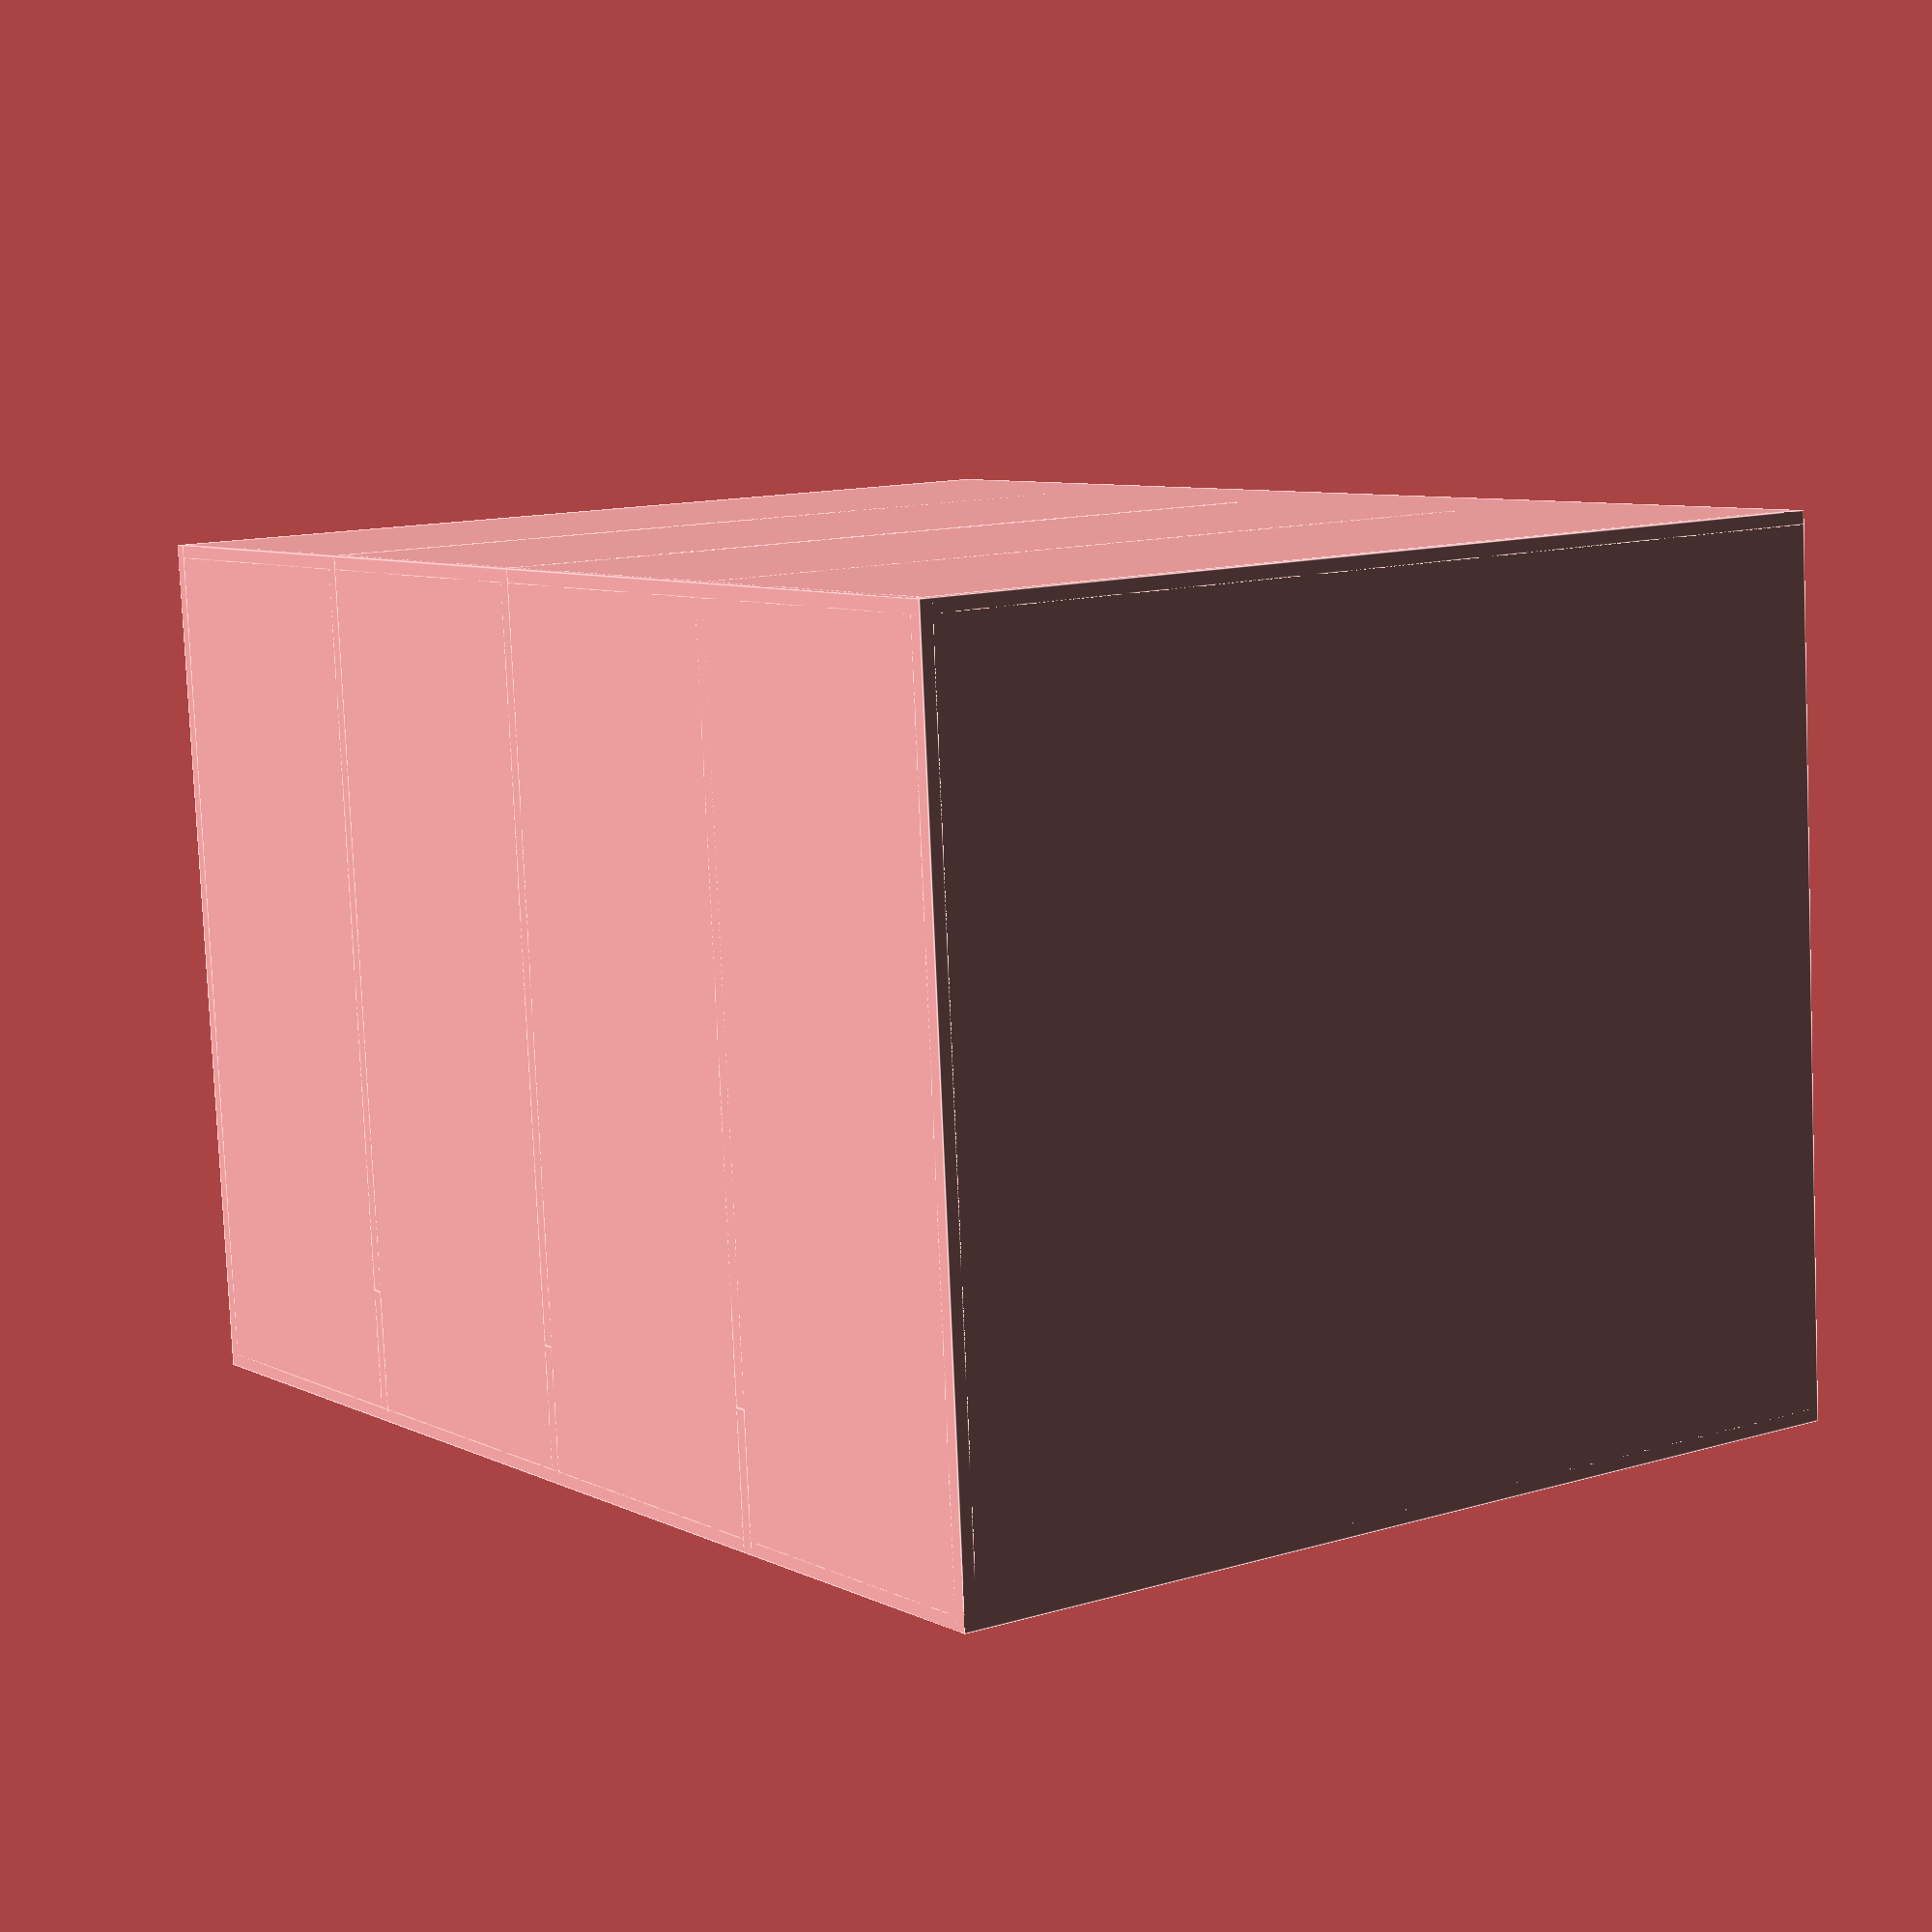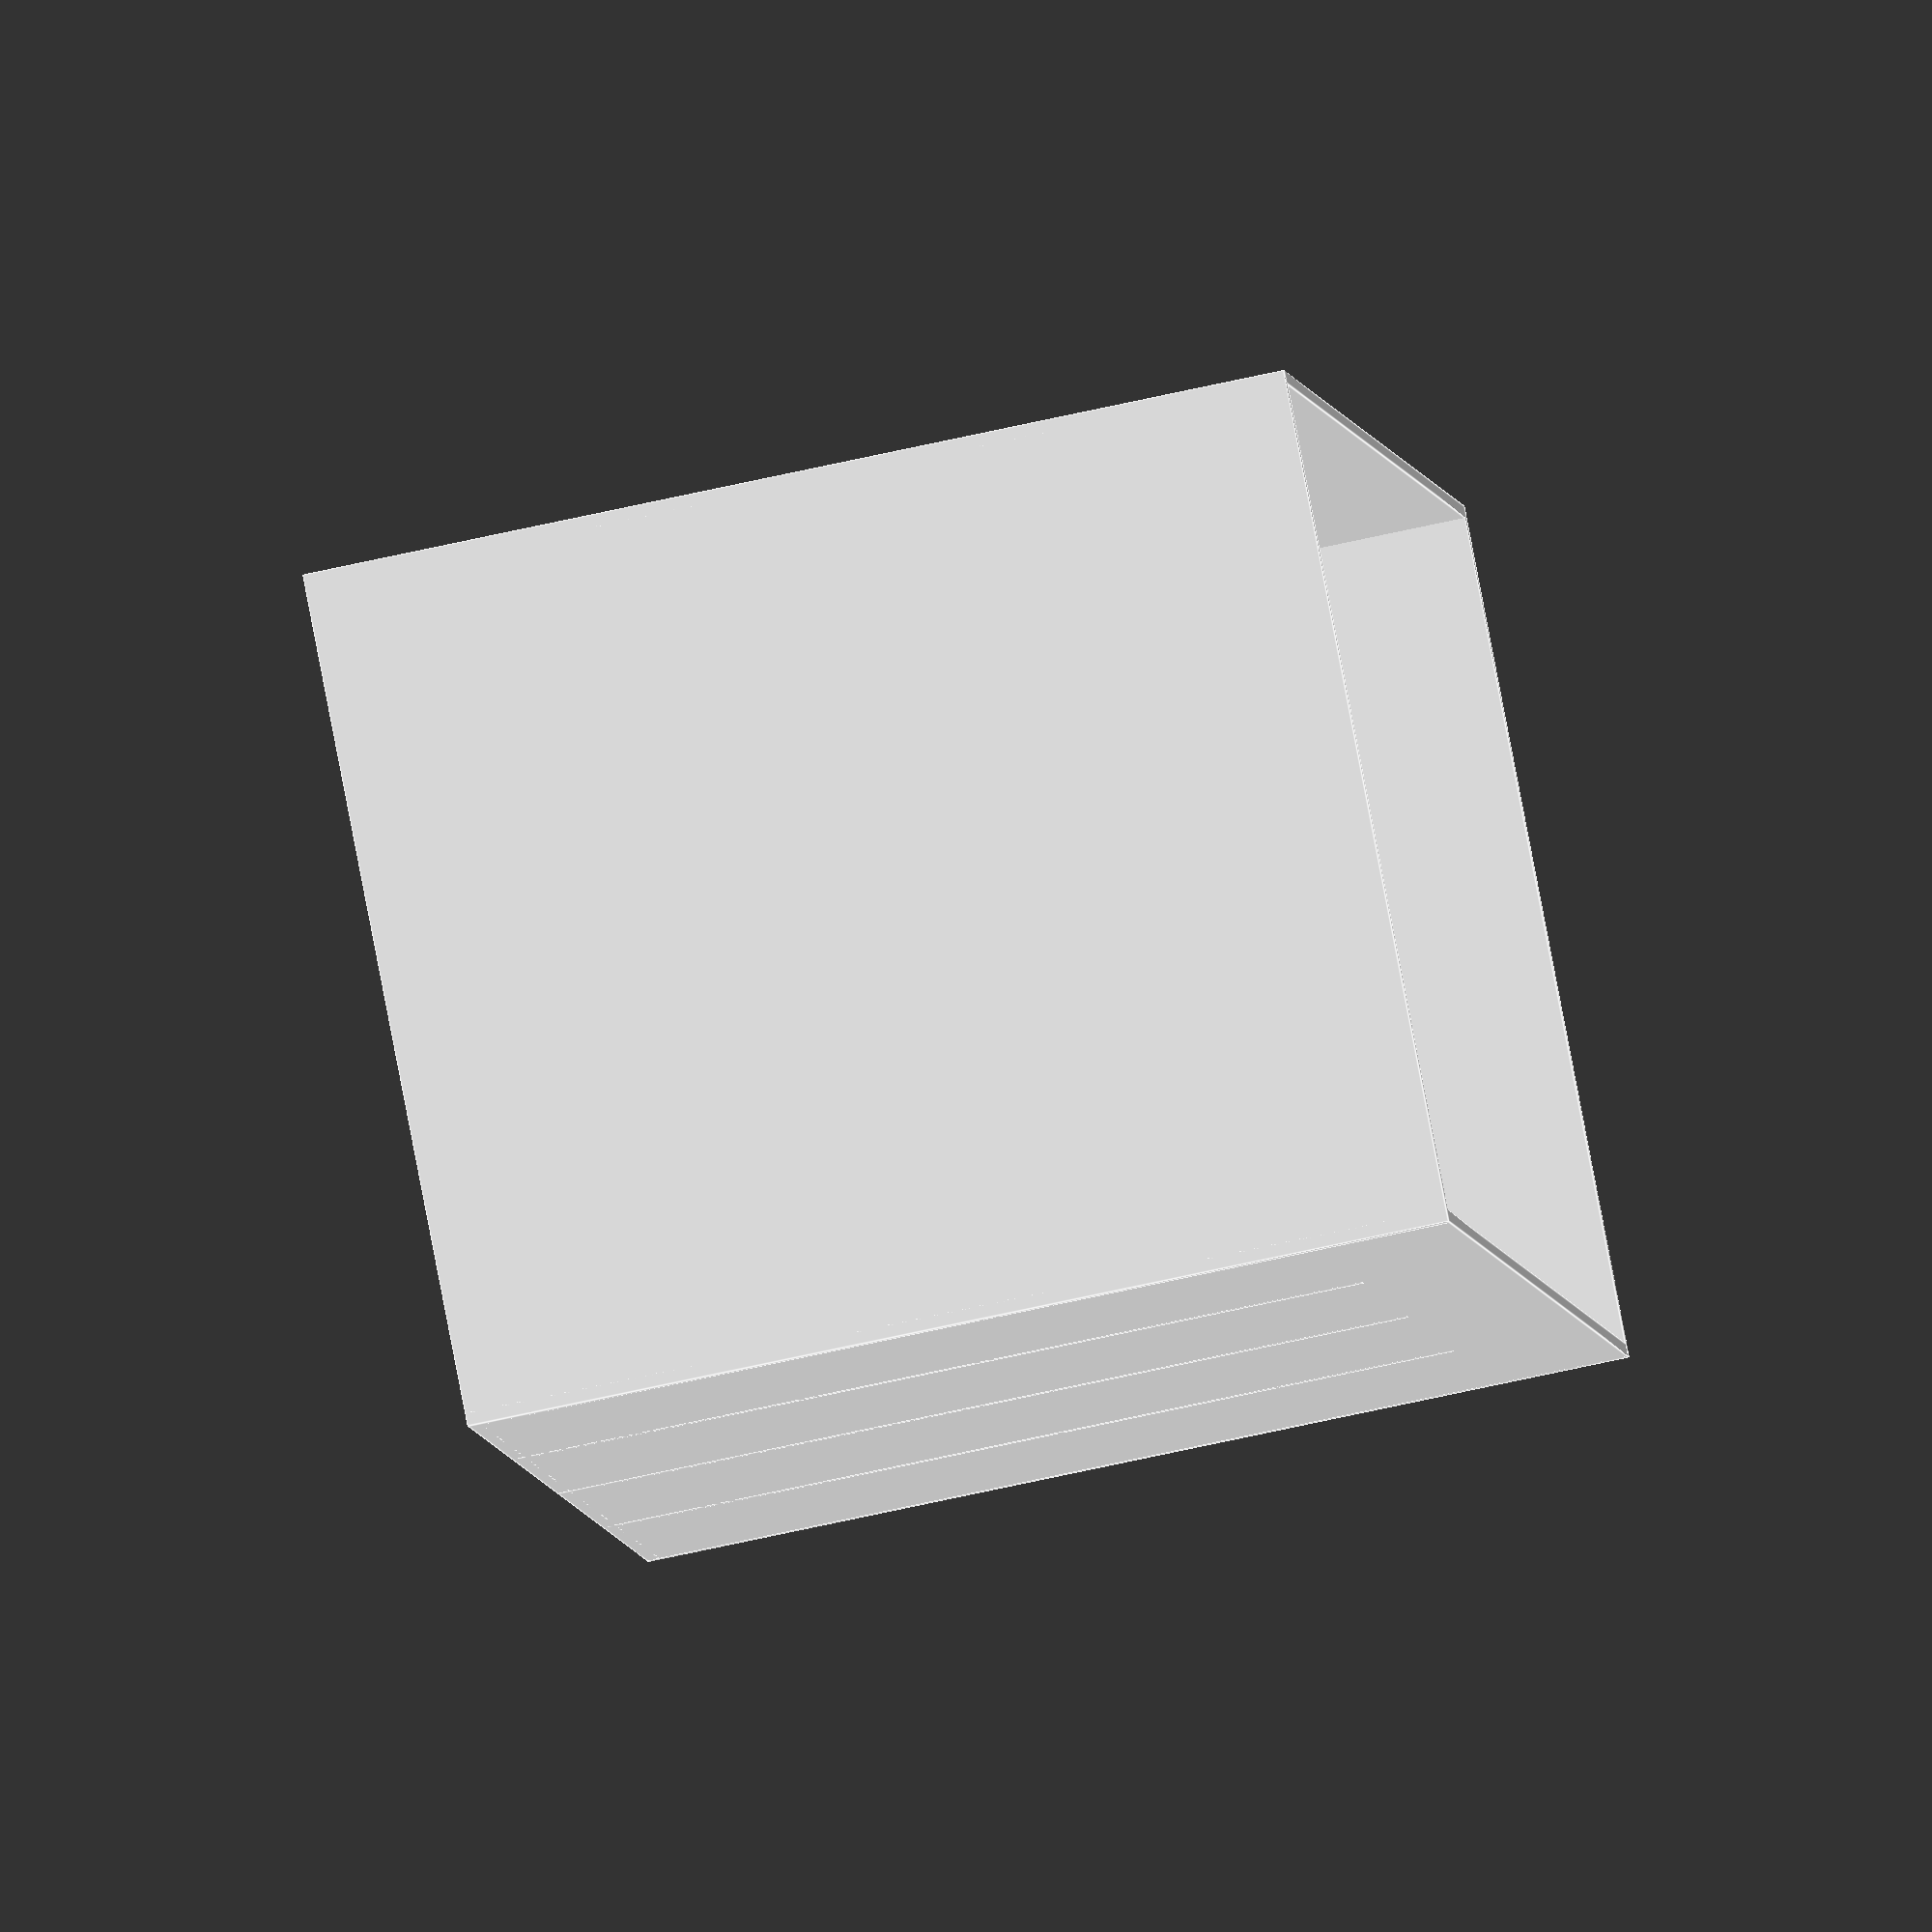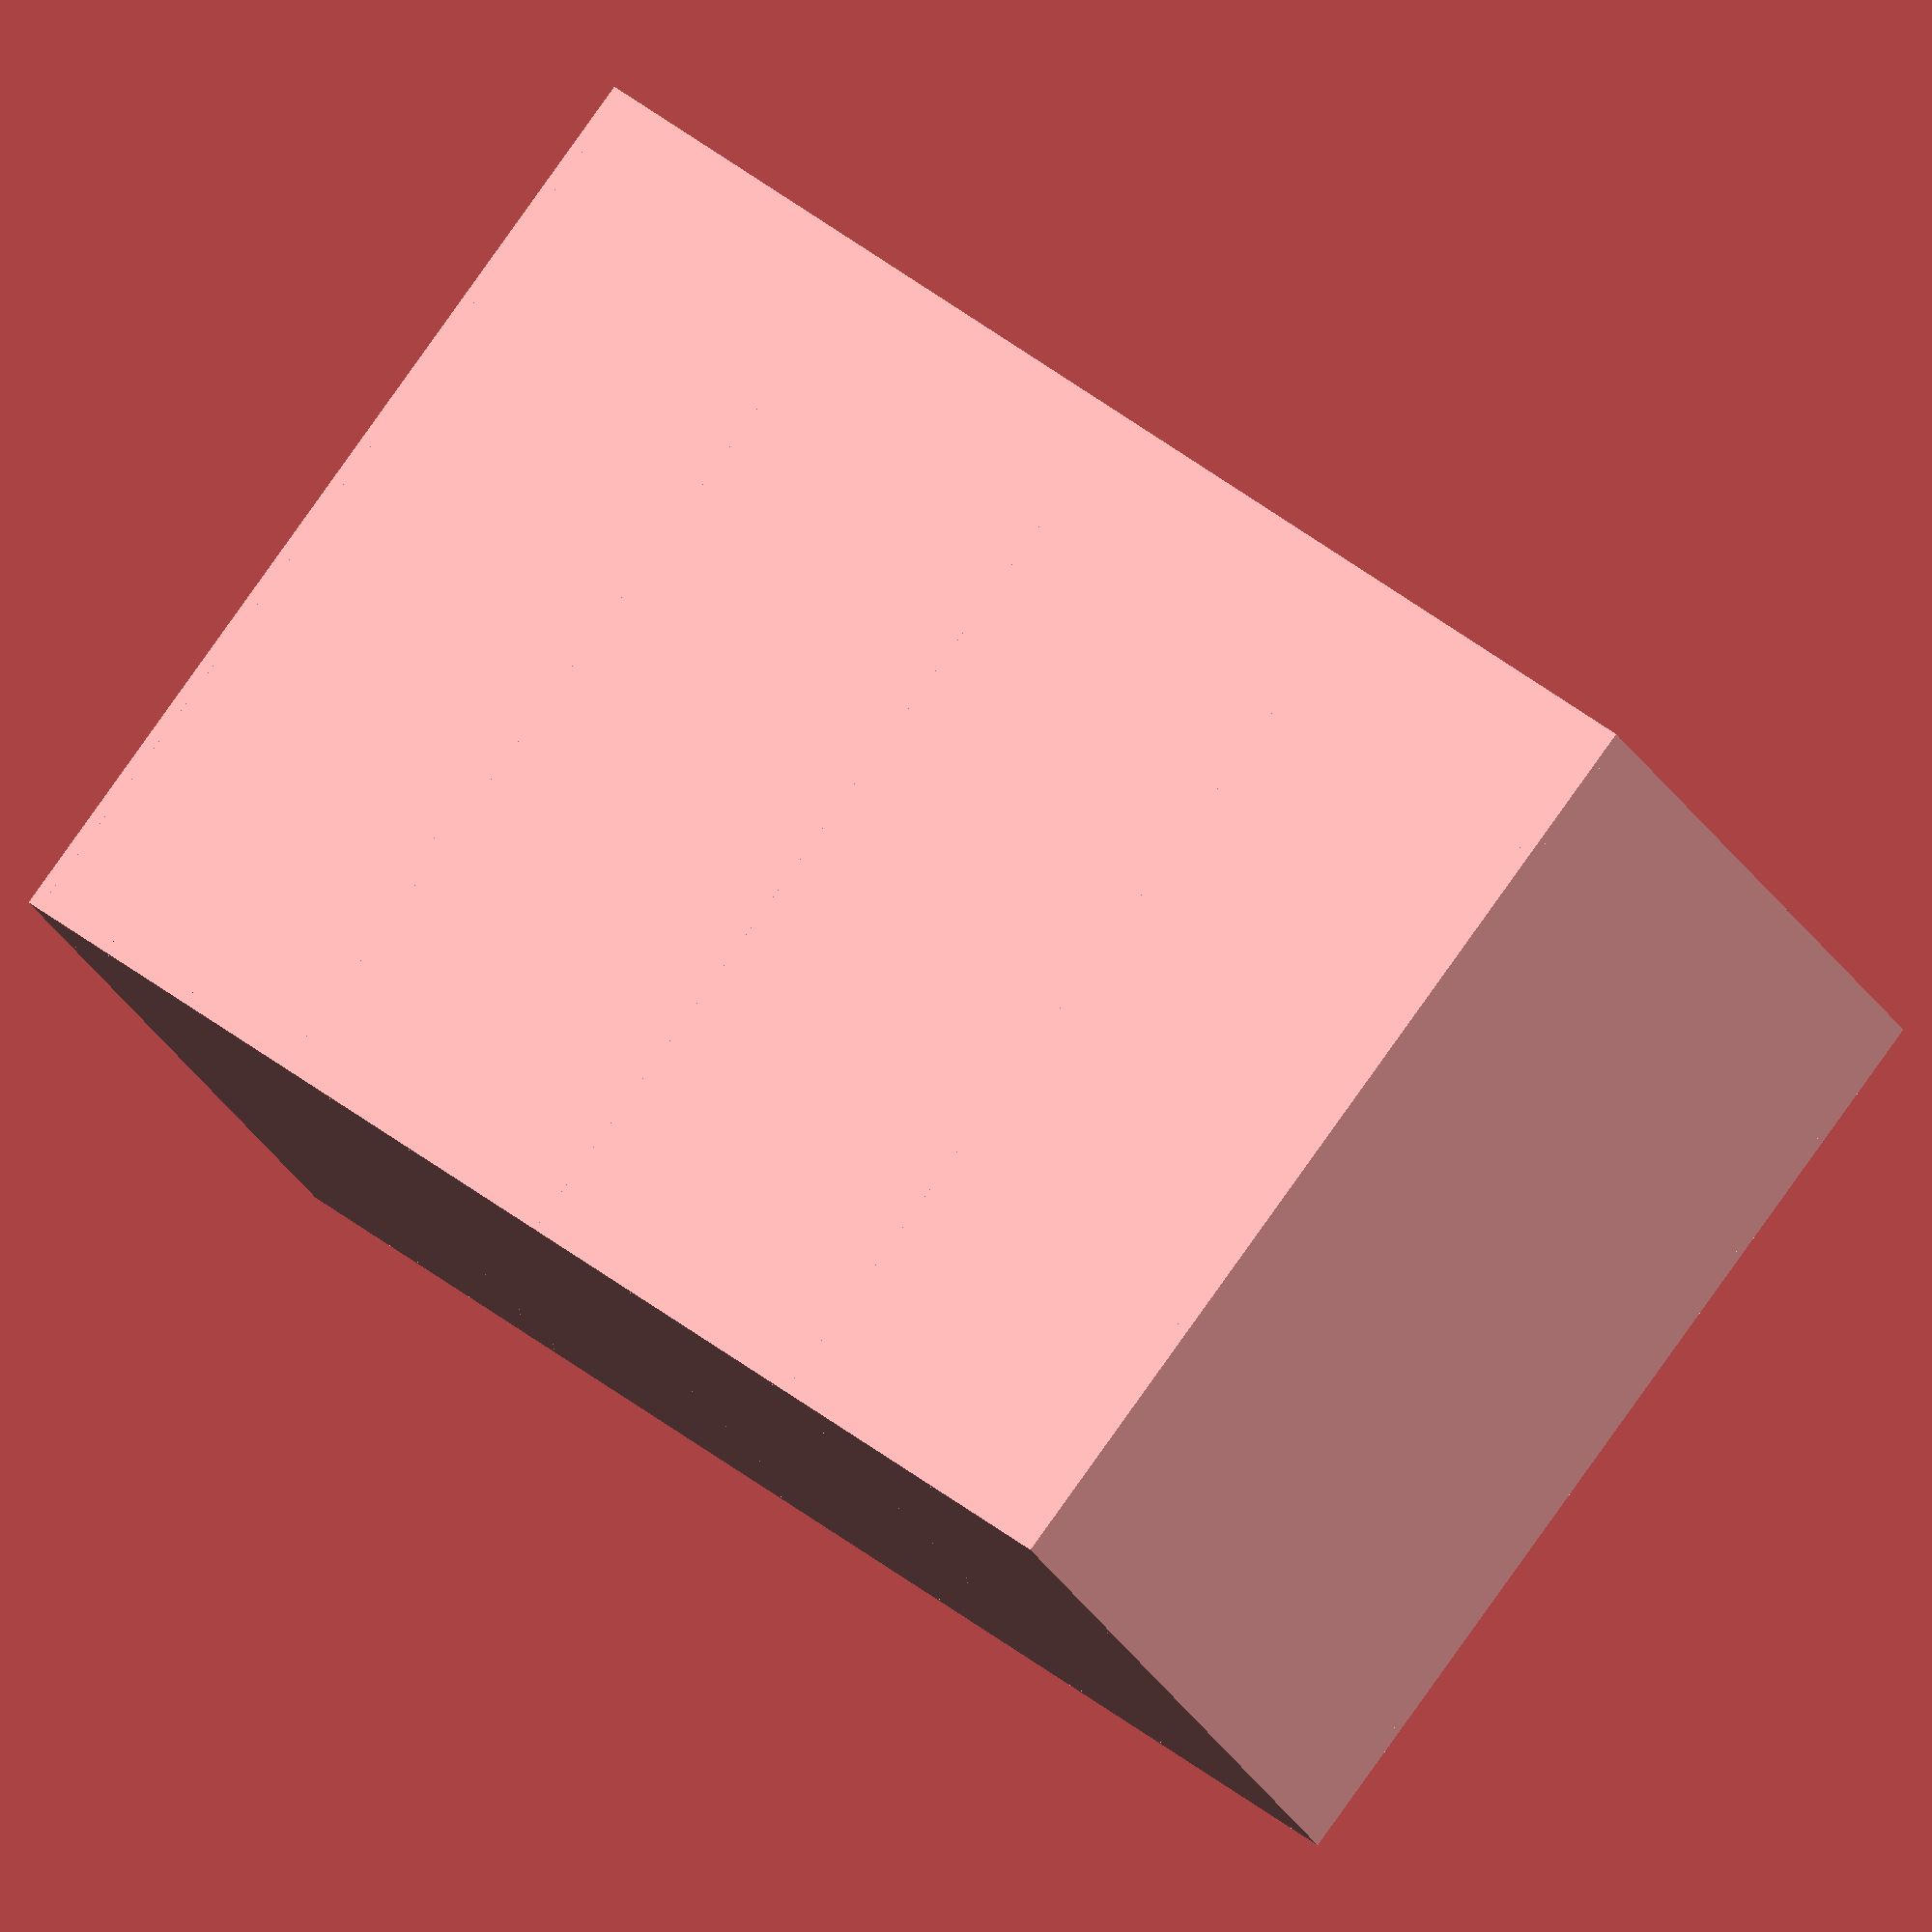
<openscad>
T=1;
H=75;
cube([100,65,T]);
cube([100,T,H]);
translate([0,65-T,0]) cube([100,T,H]);
cube([T,65,H]);
translate([100-T,0,0]) cube([T,65,H]);

R=3;
for (i = [1 : R]) {
translate([i * 100/(R+1)-T/2,0,0]) cube([T,55,H-10]);
translate([i* 100/(R+1)-T/2,55,0]) cube([T,10,H-10]);
}

</openscad>
<views>
elev=347.6 azim=184.2 roll=234.4 proj=p view=edges
elev=61.1 azim=125.5 roll=283.4 proj=o view=edges
elev=96.6 azim=203.8 roll=324.5 proj=o view=wireframe
</views>
